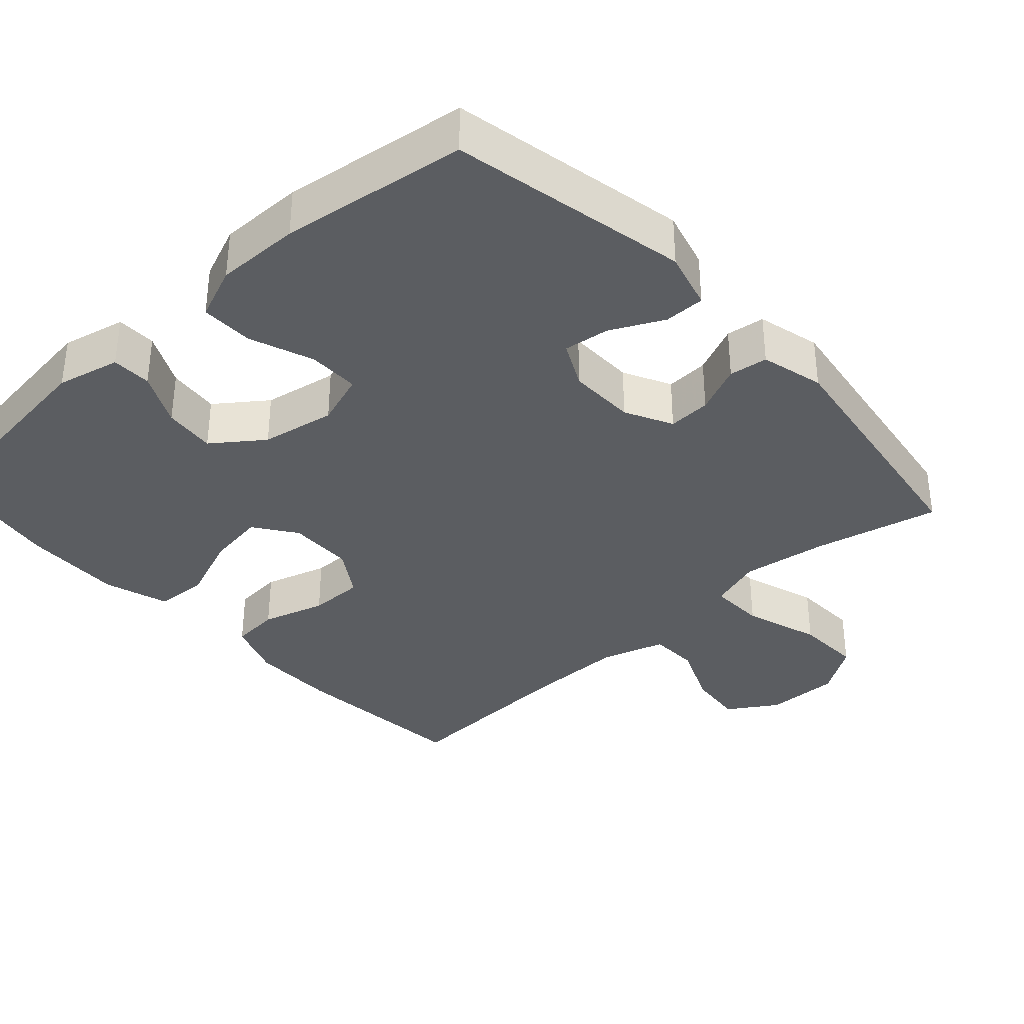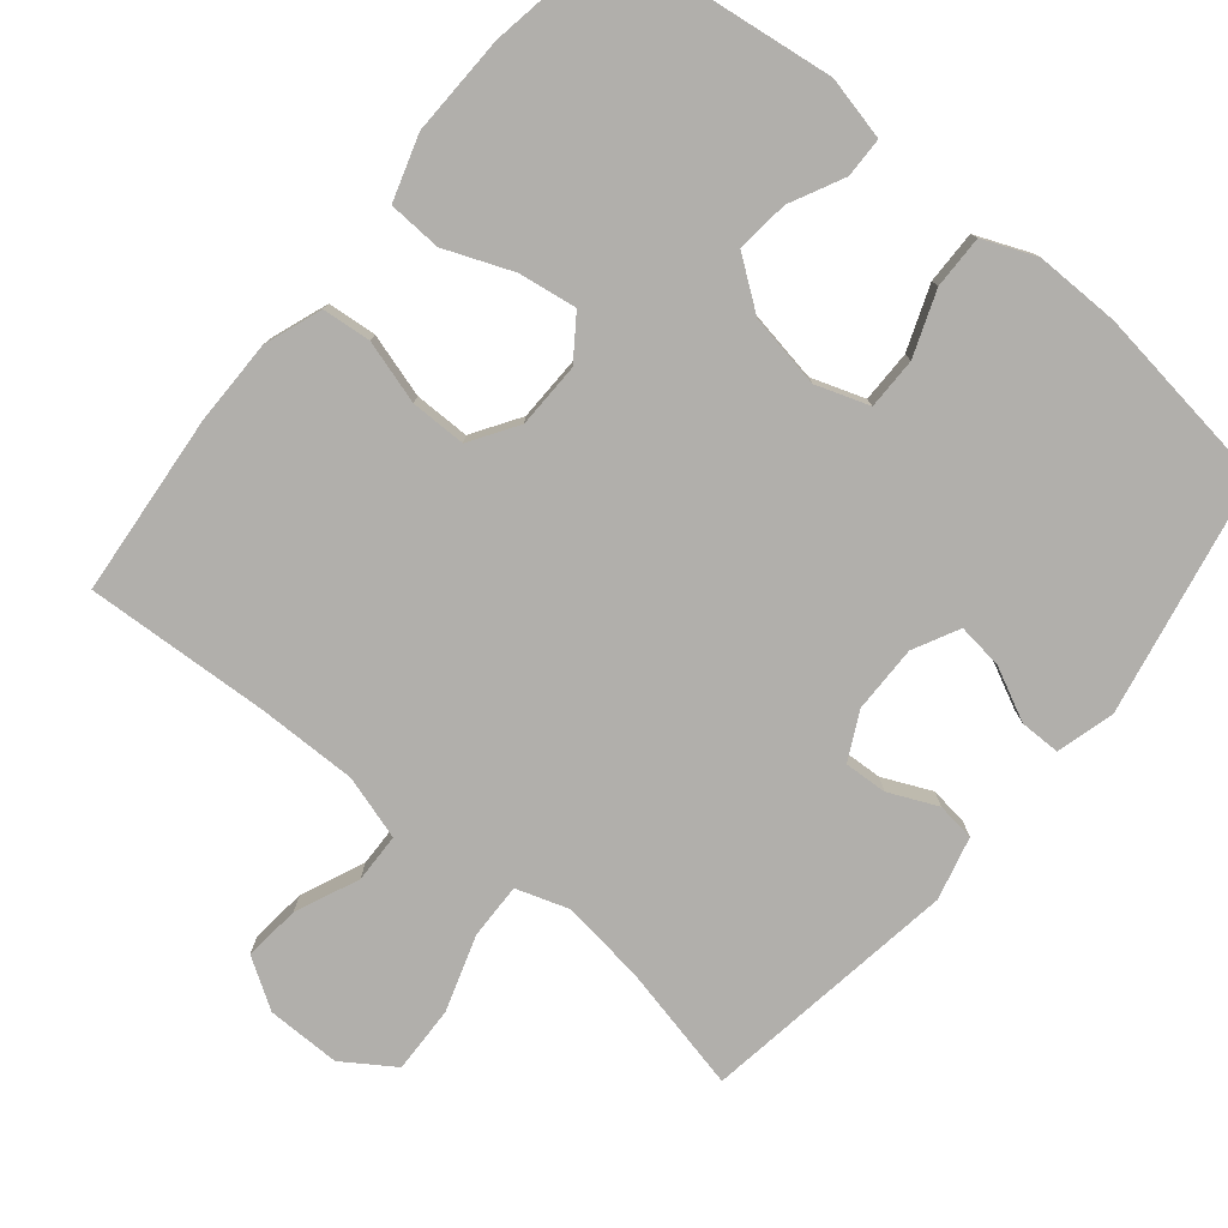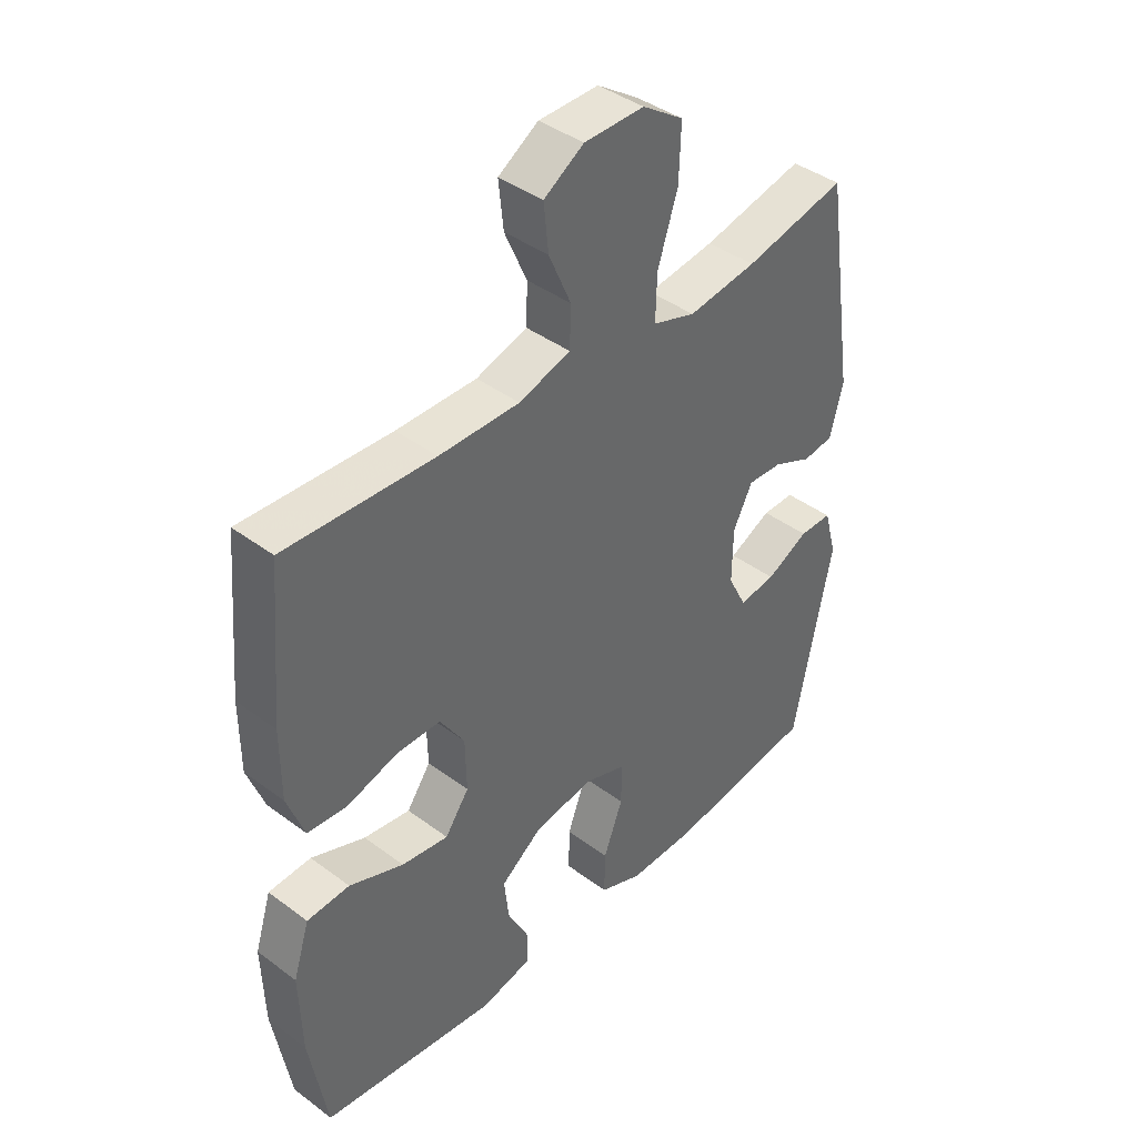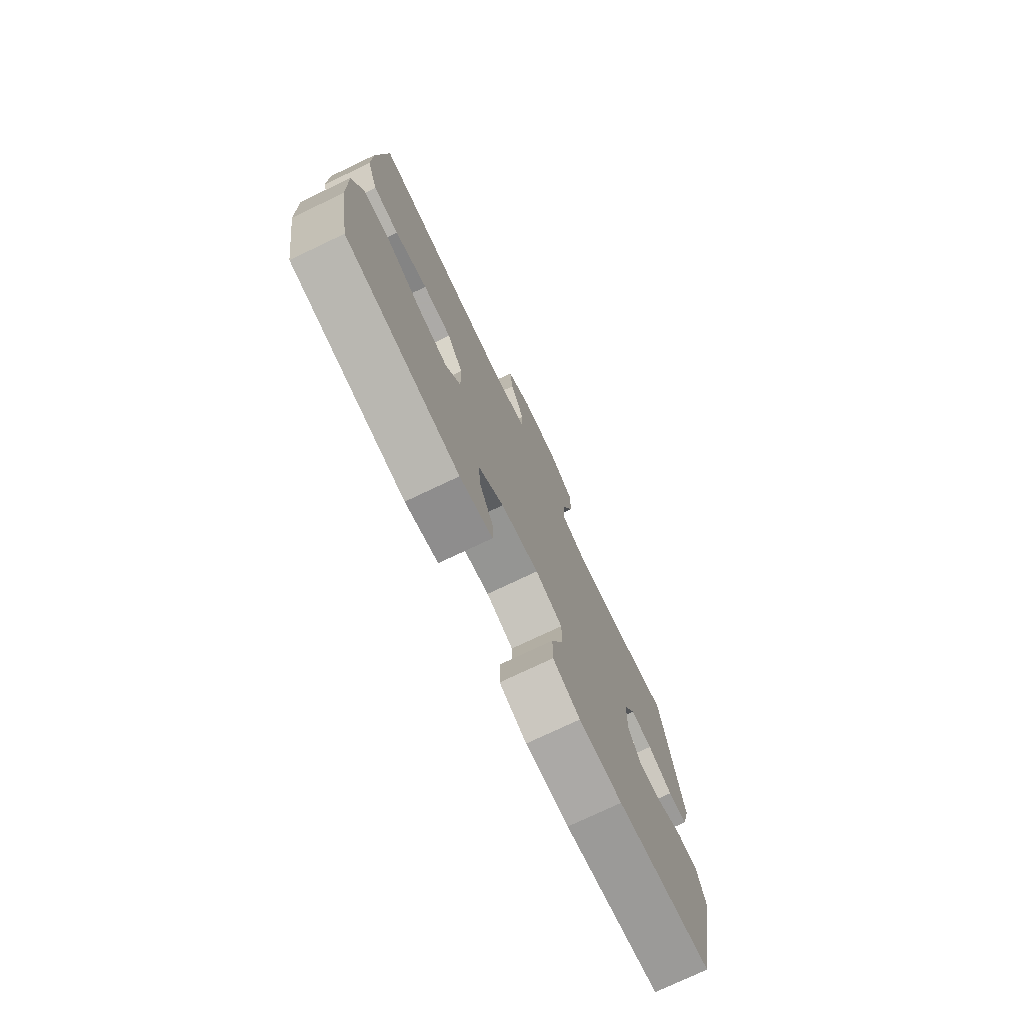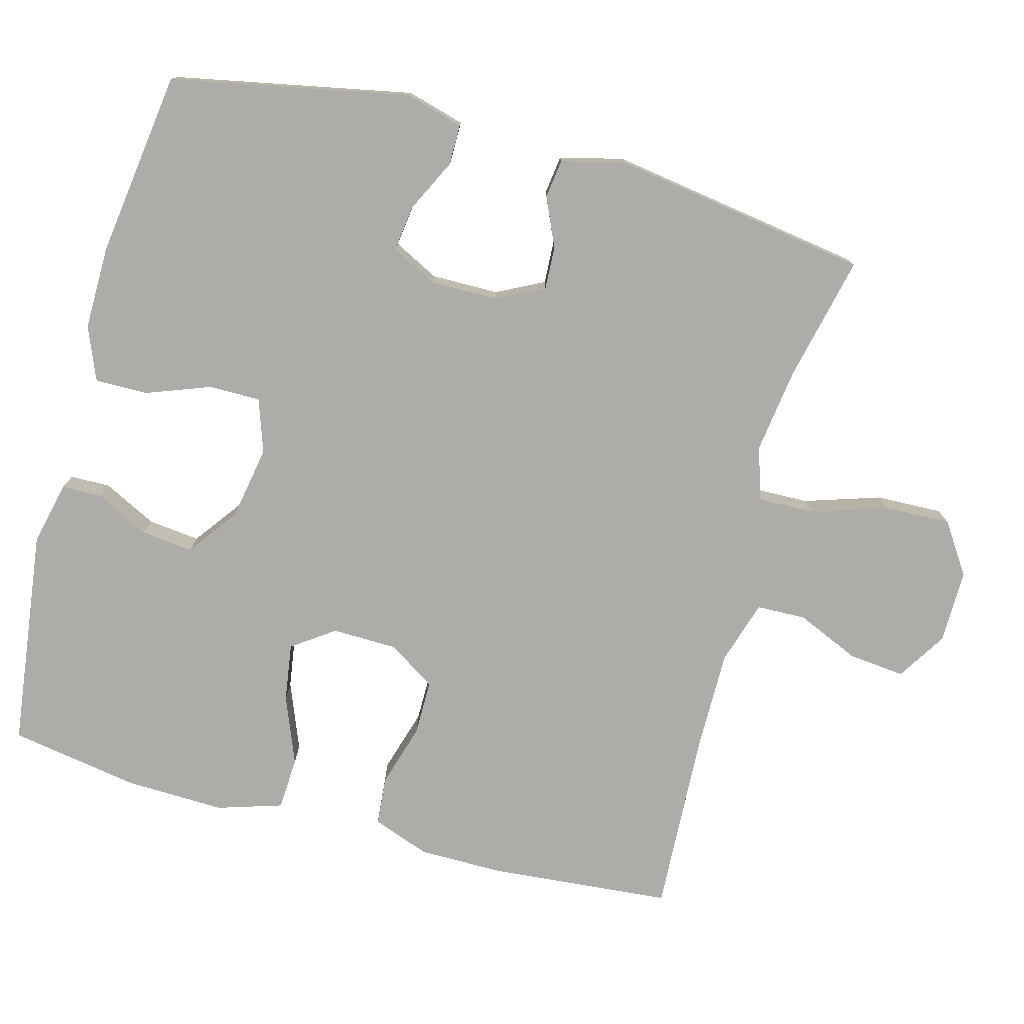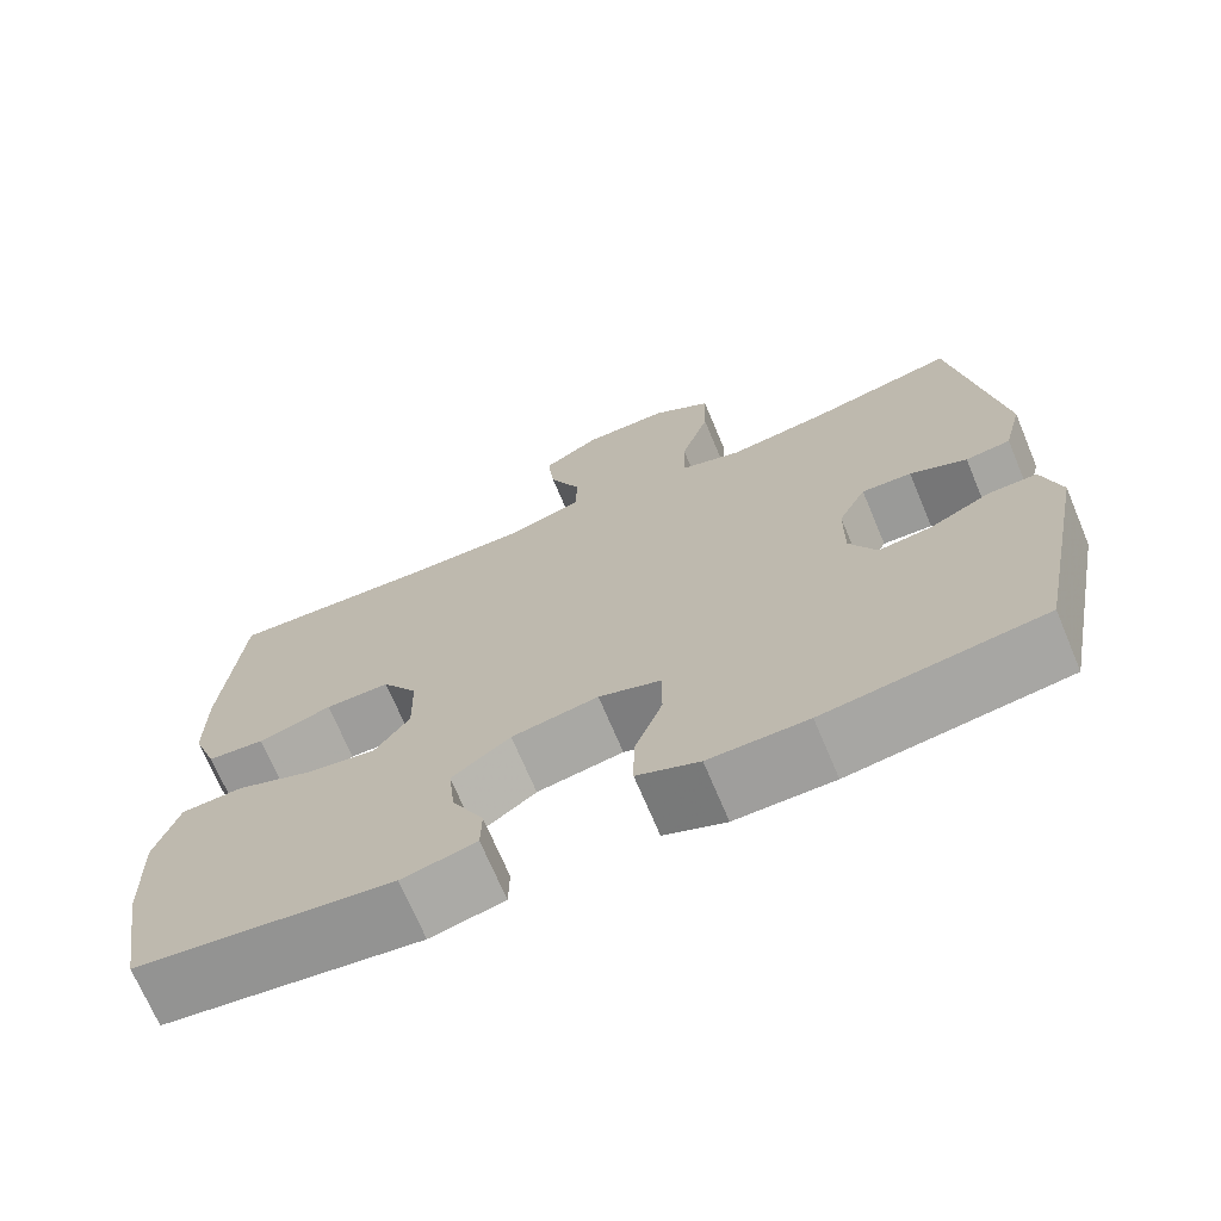
<metadata>
{"format":"obj","ext":"obj","renderer":"f3d","projection":"perspective","resolution":1024,"background":"white","views":[{"elev":-35.5,"azim":-137.7,"up":"+Y"},{"elev":-78.1,"azim":140.6,"up":"+Y"},{"elev":41.2,"azim":132.1,"up":"+Z"},{"elev":-76.0,"azim":115.4,"up":"+Z"},{"elev":-77.0,"azim":-105.1,"up":"+Y"},{"elev":-70.7,"azim":-157.2,"up":"+Z"}]}
</metadata>
<code>
v -0.5 0.07 -0.5
v -0.565 0.07 -0.173
v -0.543 0.07 -0.093
v -0.487 0.07 -0.093
v -0.414 0.07 -0.129
v -0.351 0.07 -0.137
v -0.319 0.07 -0.074
v -0.32 0.07 0.019
v -0.353 0.07 0.084
v -0.412 0.07 0.081
v -0.479 0.07 0.051
v -0.532 0.07 0.058
v -0.554 0.07 0.145
v -0.5 0.07 0.5
v -0.326 0.07 0.461
v -0.209 0.07 0.445
v -0.136 0.07 0.469
v -0.138 0.07 0.546
v -0.172 0.07 0.651
v -0.175 0.07 0.743
v -0.105 0.07 0.79
v -0.003 0.07 0.789
v 0.065 0.07 0.746
v 0.057 0.07 0.668
v 0.019 0.07 0.581
v 0.021 0.07 0.513
v 0.109 0.07 0.486
v 0.246 0.07 0.487
v 0.5 0.07 0.5
v 0.522 0.07 0.25
v 0.522 0.07 0.132
v 0.493 0.07 0.053
v 0.426 0.07 0.047
v 0.339 0.07 0.073
v 0.263 0.07 0.073
v 0.221 0.07 0.008
v 0.219 0.07 -0.082
v 0.26 0.07 -0.14
v 0.34 0.07 -0.128
v 0.433 0.07 -0.091
v 0.506 0.07 -0.095
v 0.534 0.07 -0.184
v 0.53 0.07 -0.322
v 0.5 0.07 -0.5
v 0.198 0.07 -0.539
v 0.111 0.07 -0.519
v 0.11 0.07 -0.464
v 0.147 0.07 -0.39
v 0.155 0.07 -0.318
v 0.086 0.07 -0.267
v -0.016 0.07 -0.249
v -0.089 0.07 -0.274
v -0.089 0.07 -0.345
v -0.056 0.07 -0.433
v -0.055 0.07 -0.506
v -0.128 0.07 -0.536
v -0.244 0.07 -0.535
v -0.5 0 -0.5
v -0.565 0 -0.173
v -0.543 0 -0.093
v -0.487 0 -0.093
v -0.414 0 -0.129
v -0.351 0 -0.137
v -0.319 0 -0.074
v -0.32 0 0.019
v -0.353 0 0.084
v -0.412 0 0.081
v -0.479 0 0.051
v -0.532 0 0.058
v -0.554 0 0.145
v -0.5 0 0.5
v -0.326 0 0.461
v -0.209 0 0.445
v -0.136 0 0.469
v -0.138 0 0.546
v -0.172 0 0.651
v -0.175 0 0.743
v -0.105 0 0.79
v -0.003 0 0.789
v 0.065 0 0.746
v 0.057 0 0.668
v 0.019 0 0.581
v 0.021 0 0.513
v 0.109 0 0.486
v 0.246 0 0.487
v 0.5 0 0.5
v 0.522 0 0.25
v 0.522 0 0.132
v 0.493 0 0.053
v 0.426 0 0.047
v 0.339 0 0.073
v 0.263 0 0.073
v 0.221 0 0.008
v 0.219 0 -0.082
v 0.26 0 -0.14
v 0.34 0 -0.128
v 0.433 0 -0.091
v 0.506 0 -0.095
v 0.534 0 -0.184
v 0.53 0 -0.322
v 0.5 0 -0.5
v 0.198 0 -0.539
v 0.111 0 -0.519
v 0.11 0 -0.464
v 0.147 0 -0.39
v 0.155 0 -0.318
v 0.086 0 -0.267
v -0.016 0 -0.249
v -0.089 0 -0.274
v -0.089 0 -0.345
v -0.056 0 -0.433
v -0.055 0 -0.506
v -0.128 0 -0.536
v -0.244 0 -0.535
f 3 4 5
f 2 3 5
f 1 2 5
f 57 1 5
f 56 57 5
f 55 56 5
f 54 55 5
f 53 54 5
f 52 53 5 6
f 51 52 6 7
f 50 51 7 8
f 46 47 48
f 45 46 48
f 44 45 48
f 43 44 48
f 42 43 48
f 41 42 48
f 40 41 48
f 39 40 48
f 38 39 48 49
f 37 38 49 50
f 32 33 34
f 31 32 34
f 30 31 34
f 29 30 34
f 28 29 34
f 27 28 34 35
f 26 27 35 36
f 23 24 25
f 22 23 25
f 21 22 25
f 20 21 25
f 19 20 25
f 18 19 25
f 17 18 25 26
f 50 8 9
f 37 50 9
f 36 37 9
f 26 36 9
f 17 26 9
f 16 17 9
f 13 14 15
f 12 13 15
f 11 12 15
f 10 11 15
f 9 10 15 16
f 62 61 60
f 62 60 59
f 62 59 58
f 62 58 114
f 62 114 113
f 62 113 112
f 62 112 111
f 62 111 110
f 63 62 110 109
f 64 63 109 108
f 65 64 108 107
f 105 104 103
f 105 103 102
f 105 102 101
f 105 101 100
f 105 100 99
f 105 99 98
f 105 98 97
f 105 97 96
f 106 105 96 95
f 107 106 95 94
f 91 90 89
f 91 89 88
f 91 88 87
f 91 87 86
f 91 86 85
f 92 91 85 84
f 93 92 84 83
f 82 81 80
f 82 80 79
f 82 79 78
f 82 78 77
f 82 77 76
f 82 76 75
f 83 82 75 74
f 66 65 107
f 66 107 94
f 66 94 93
f 66 93 83
f 66 83 74
f 66 74 73
f 72 71 70
f 72 70 69
f 72 69 68
f 72 68 67
f 73 72 67 66
f 1 58 59 2
f 2 59 60 3
f 3 60 61 4
f 4 61 62 5
f 5 62 63 6
f 6 63 64 7
f 7 64 65 8
f 8 65 66 9
f 9 66 67 10
f 10 67 68 11
f 11 68 69 12
f 12 69 70 13
f 13 70 71 14
f 14 71 72 15
f 15 72 73 16
f 16 73 74 17
f 17 74 75 18
f 18 75 76 19
f 19 76 77 20
f 20 77 78 21
f 21 78 79 22
f 22 79 80 23
f 23 80 81 24
f 24 81 82 25
f 25 82 83 26
f 26 83 84 27
f 27 84 85 28
f 28 85 86 29
f 29 86 87 30
f 30 87 88 31
f 31 88 89 32
f 32 89 90 33
f 33 90 91 34
f 34 91 92 35
f 35 92 93 36
f 36 93 94 37
f 37 94 95 38
f 38 95 96 39
f 39 96 97 40
f 40 97 98 41
f 41 98 99 42
f 42 99 100 43
f 43 100 101 44
f 44 101 102 45
f 45 102 103 46
f 46 103 104 47
f 47 104 105 48
f 48 105 106 49
f 49 106 107 50
f 50 107 108 51
f 51 108 109 52
f 52 109 110 53
f 53 110 111 54
f 54 111 112 55
f 55 112 113 56
f 56 113 114 57
f 57 114 58 1

</code>
